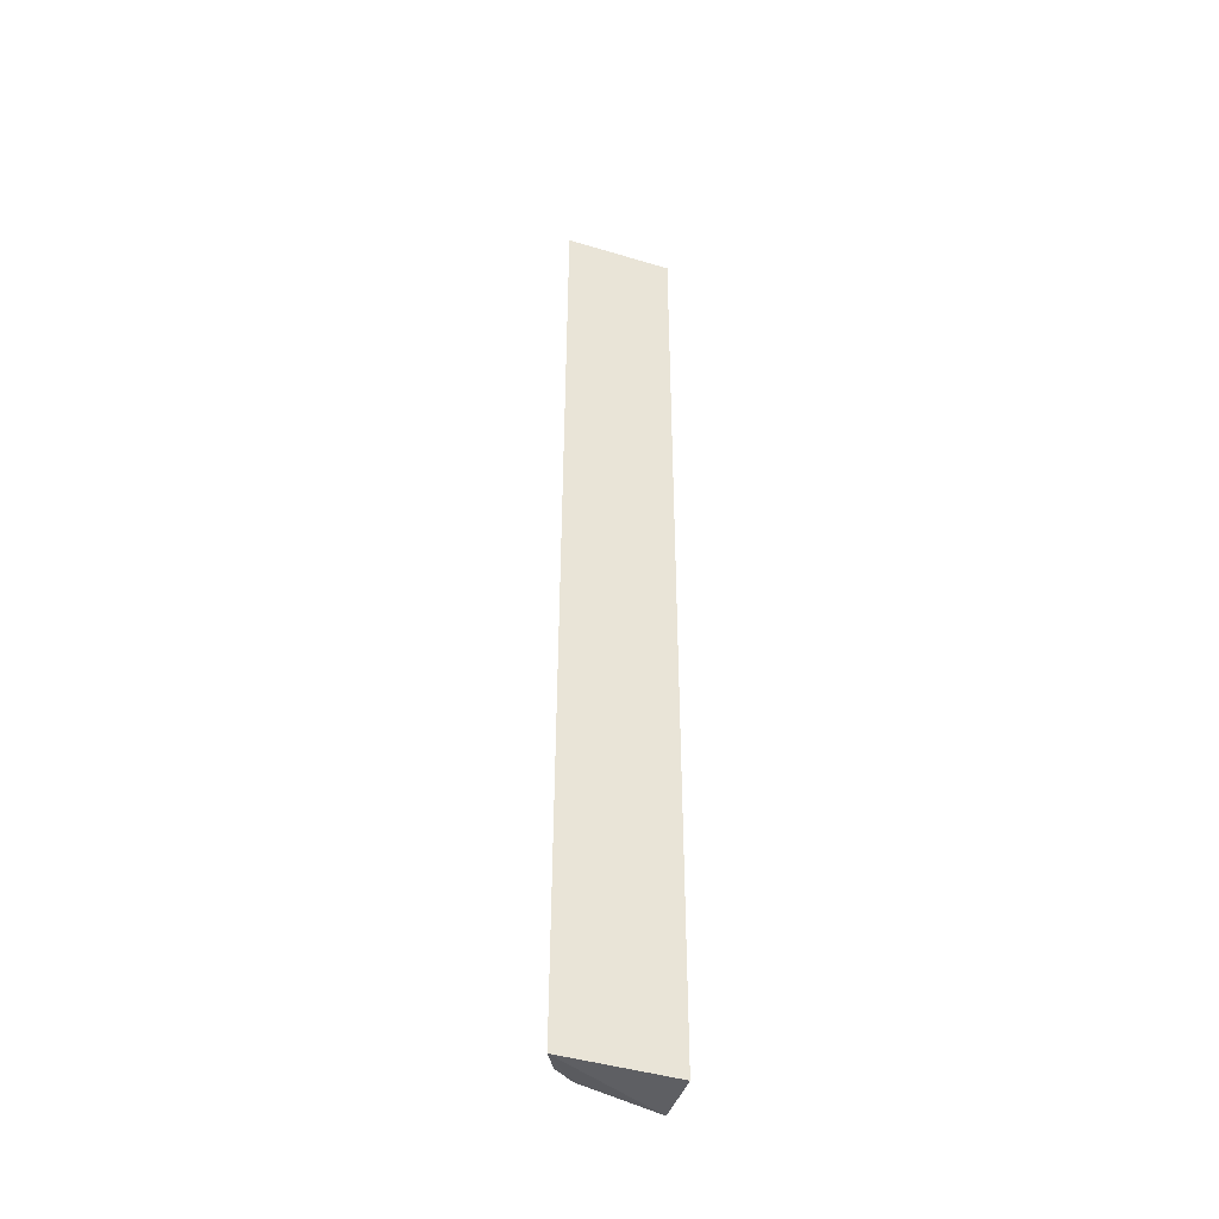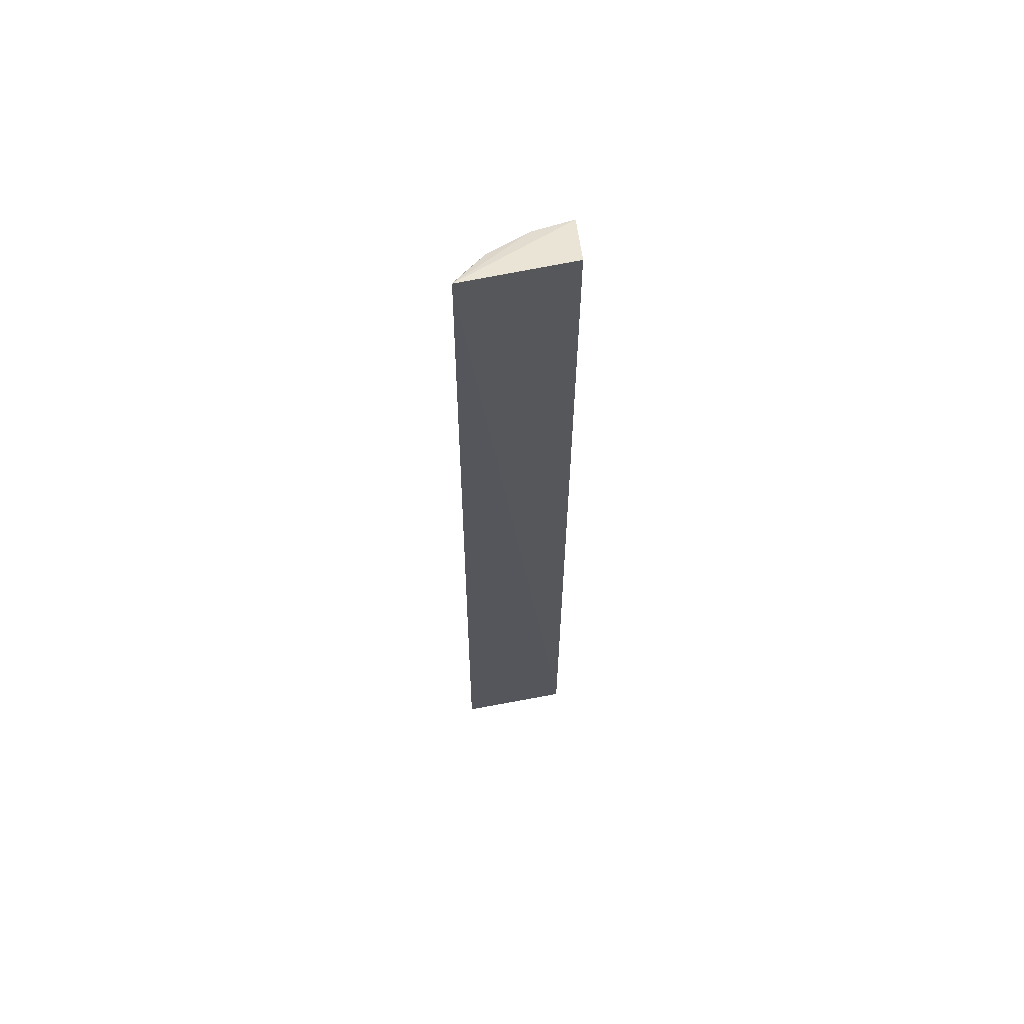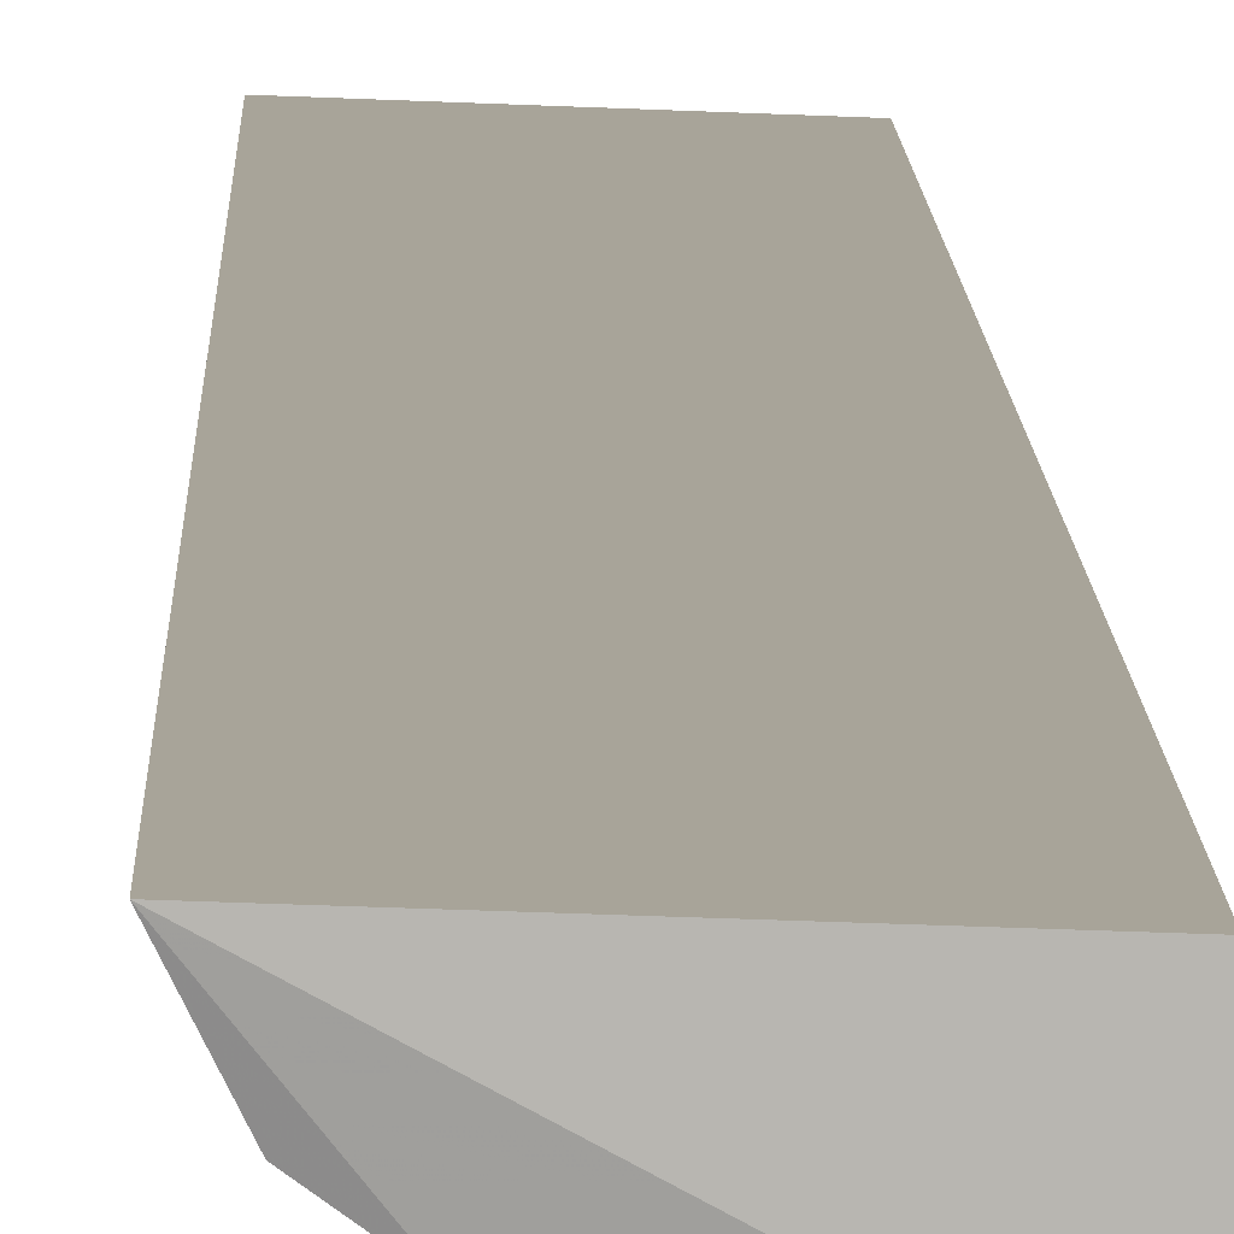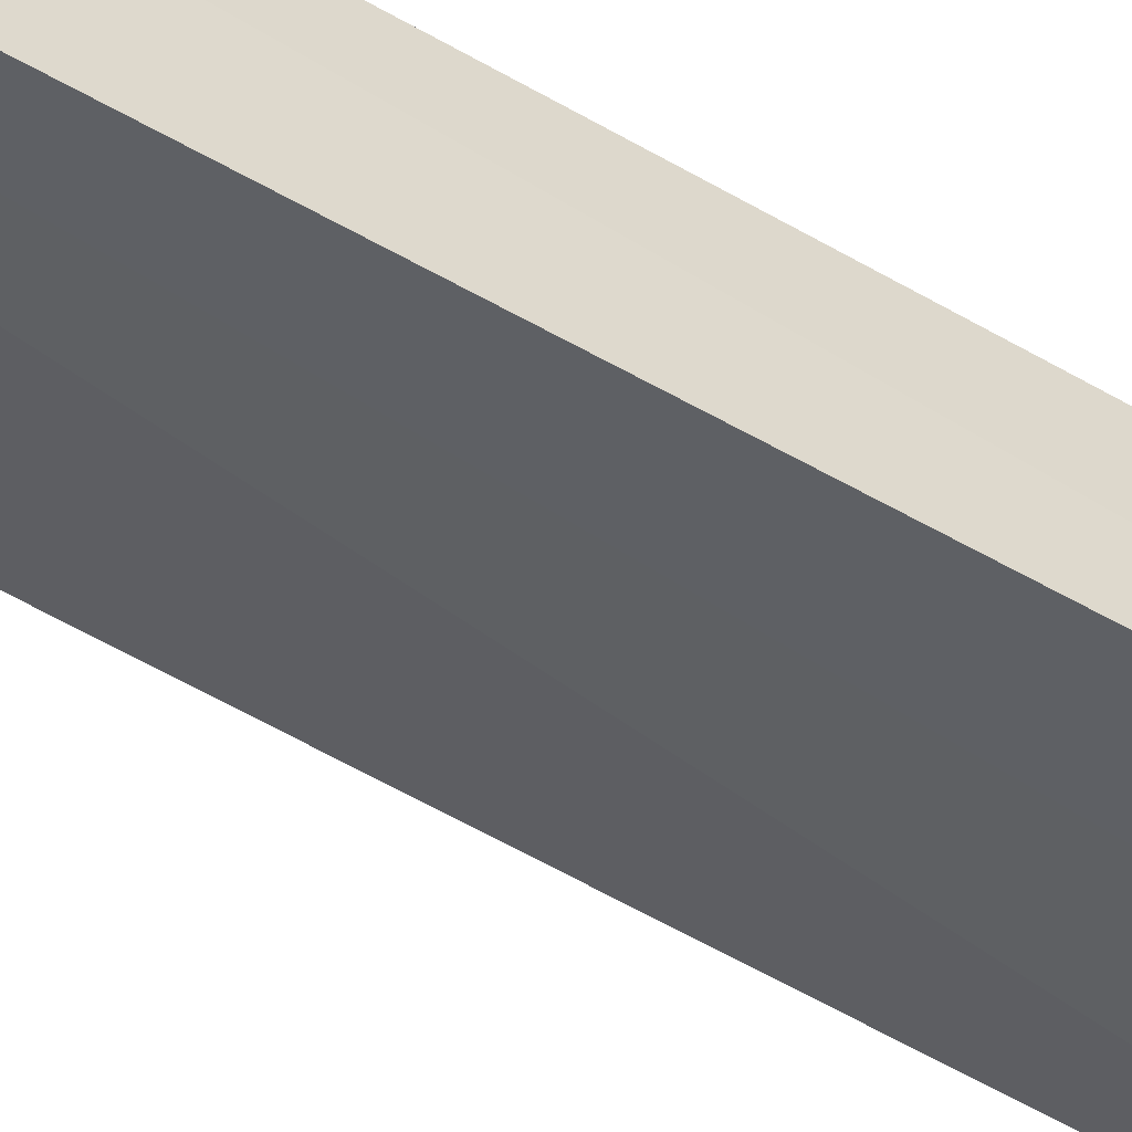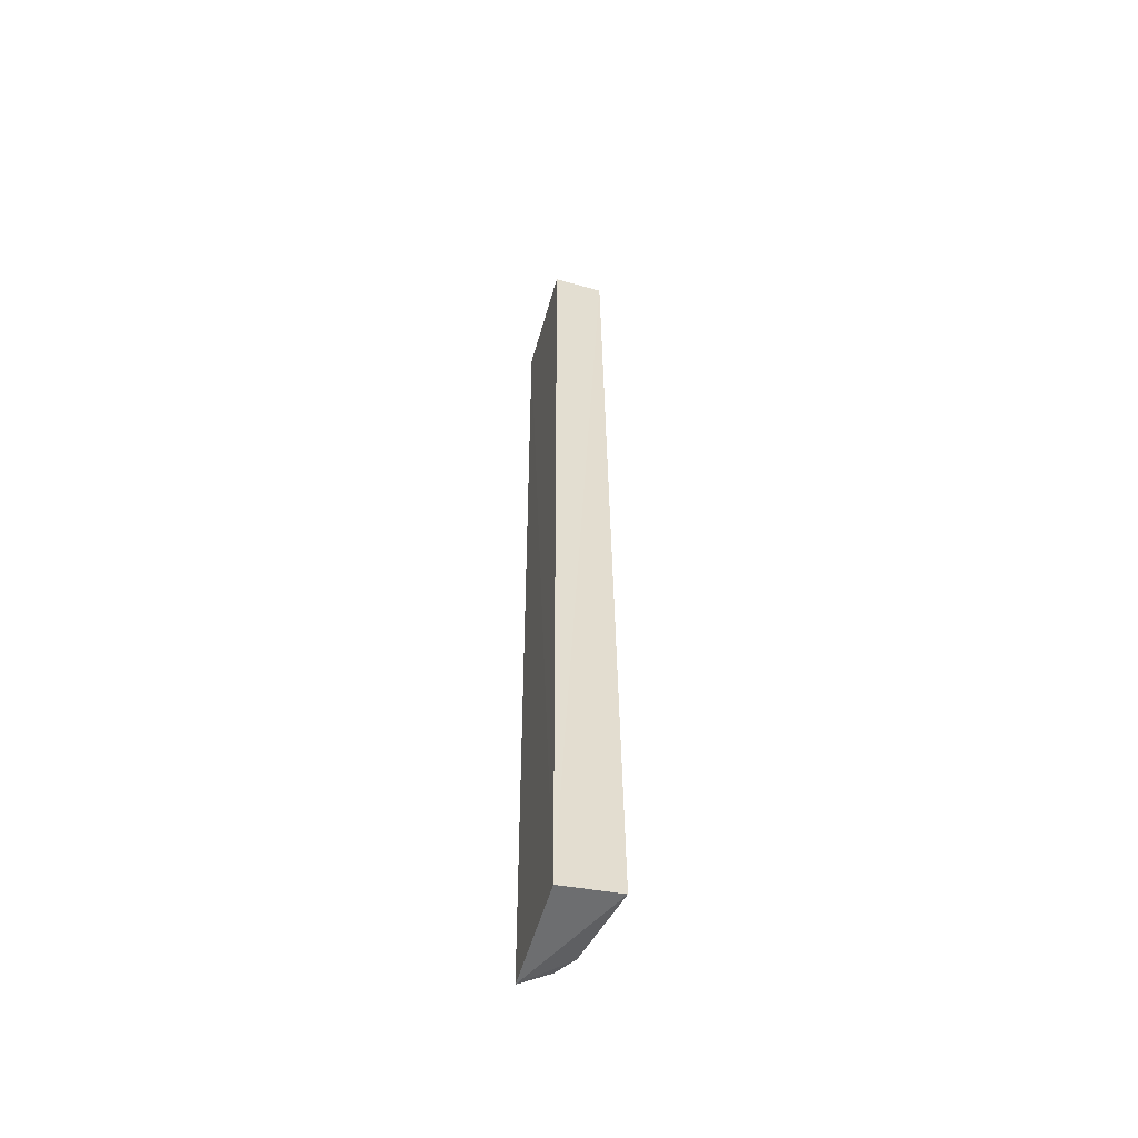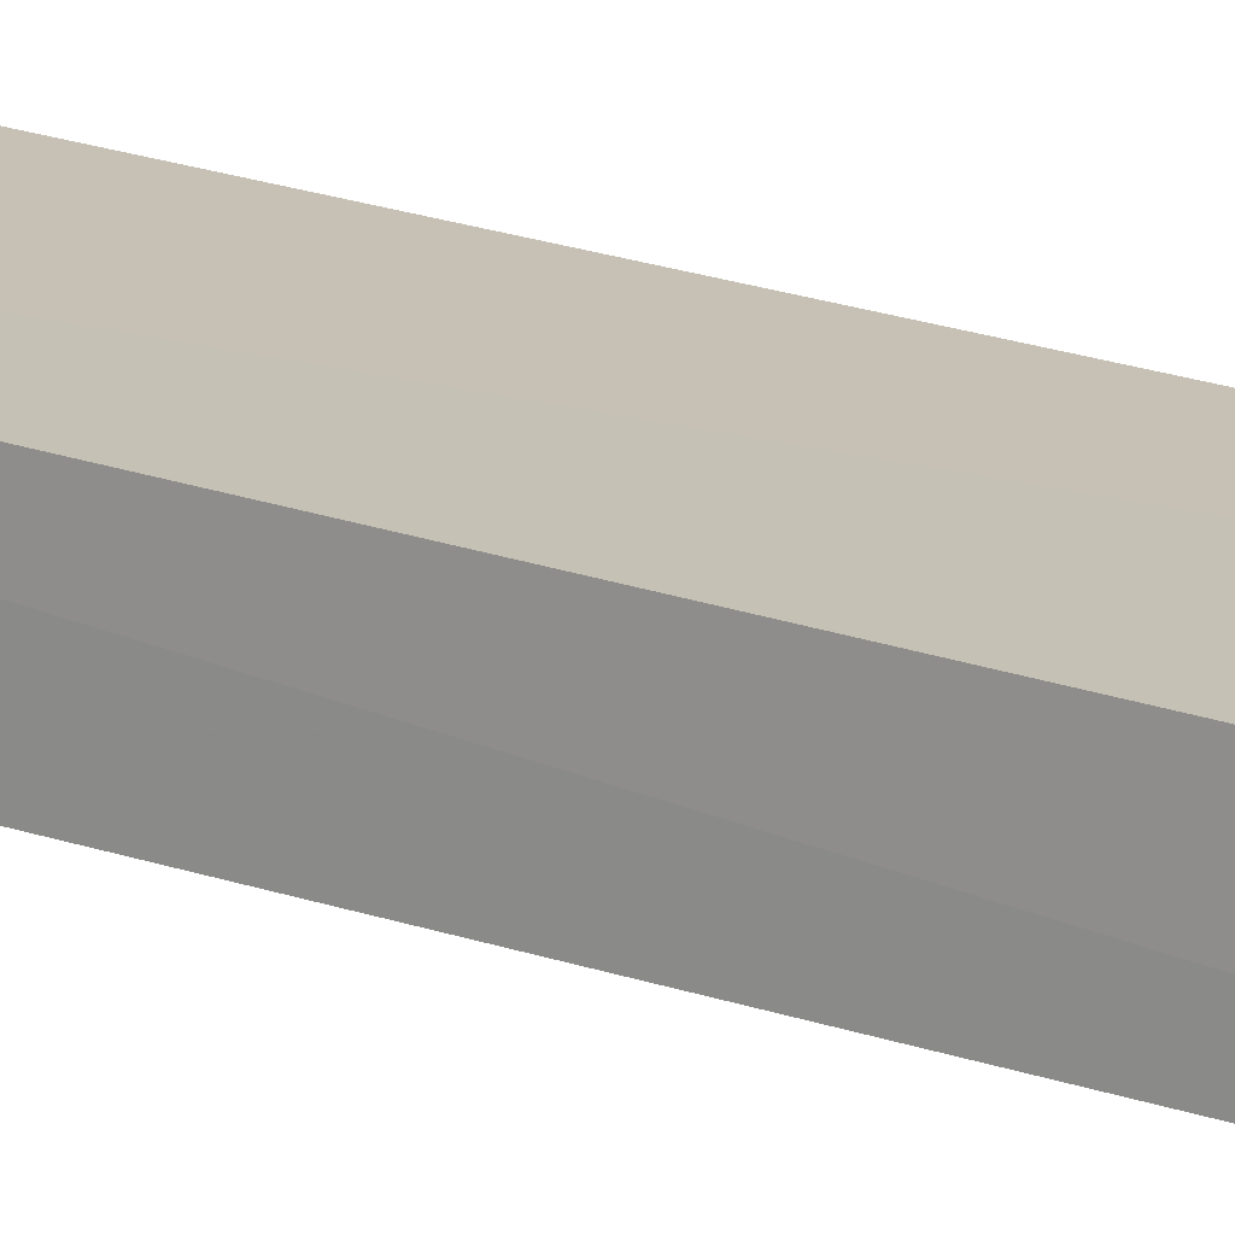
<metadata>
{"format":"obj","ext":"obj","renderer":"f3d","projection":"perspective","resolution":1024,"background":"white","views":[{"elev":-43.0,"azim":161.4,"up":"+Z"},{"elev":62.4,"azim":171.2,"up":"+Z"},{"elev":6.8,"azim":179.0,"up":"+Y"},{"elev":-47.0,"azim":-125.1,"up":"+Y"},{"elev":-54.1,"azim":-103.5,"up":"+Z"},{"elev":17.3,"azim":-51.8,"up":"+Y"}]}
</metadata>
<code>
v 0.04784 -0.1143 0.1215
v 0.08349 -0.08349 -0.4978
v 0.0816 -0.0816 0.1411
v 0.008894 -0.08456 0.1435
v 0.008083 -0.1241 -0.4962
v 0.009098 -0.08617 -0.4974
v 0.007178 -0.1174 0.1363
v 0.07156 -0.1131 0.02221
v 0.06009 -0.1027 0.1348
v 0.06158 -0.111 -0.4942
v 0.03282 -0.1146 0.1341
v 0.07332 -0.1003 0.1208
v 0.07162 -0.1132 -0.2652
v 0.07649 -0.08923 0.136
v 0.06233 -0.1128 0.1084
v 0.07445 -0.1017 -0.4942
f 6 3 2
f 6 4 3
f 6 2 5
f 7 3 4
f 7 5 1
f 7 6 5
f 7 4 6
f 8 2 3
f 8 1 5
f 10 5 2
f 11 7 1
f 11 1 9
f 11 9 3
f 11 3 7
f 12 8 3
f 13 8 5
f 13 5 10
f 13 2 8
f 14 12 3
f 14 3 9
f 14 9 12
f 15 12 9
f 15 9 1
f 15 1 8
f 15 8 12
f 16 13 10
f 16 10 2
f 16 2 13

</code>
